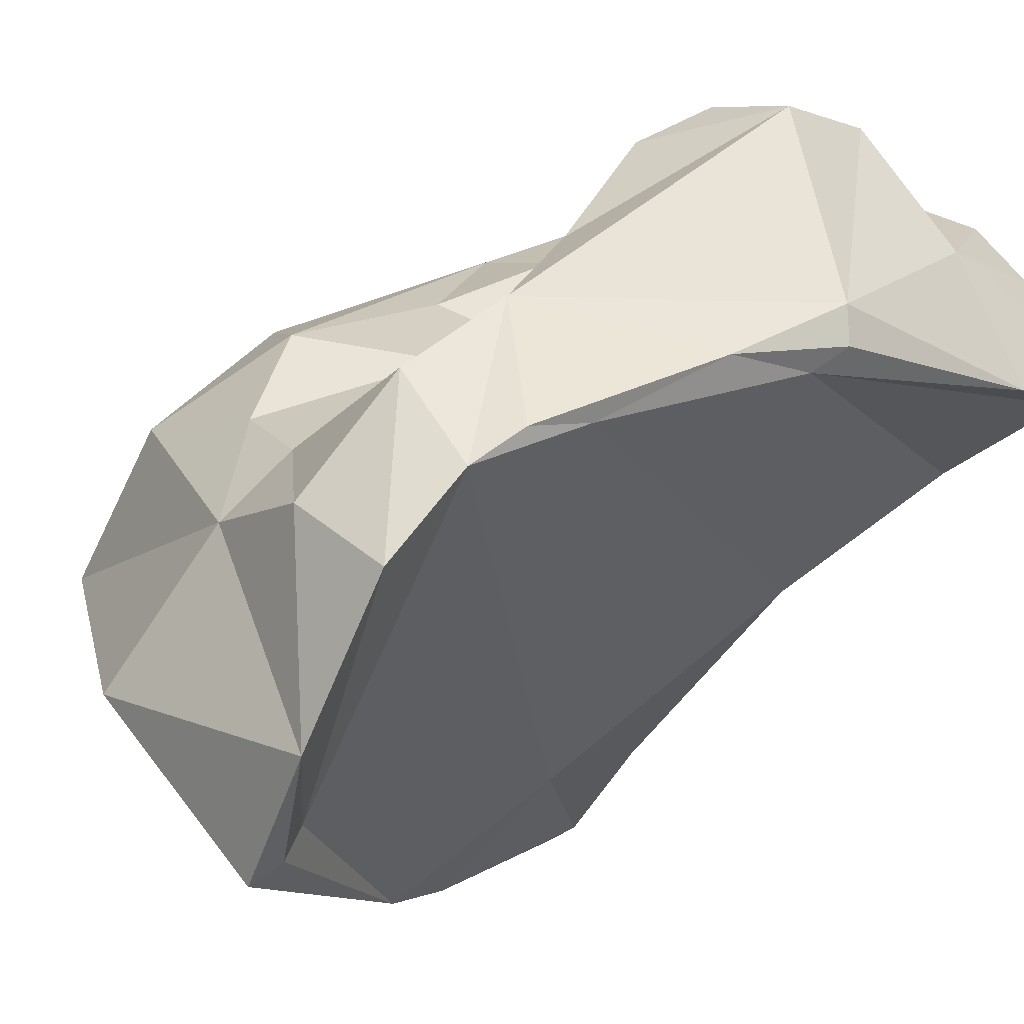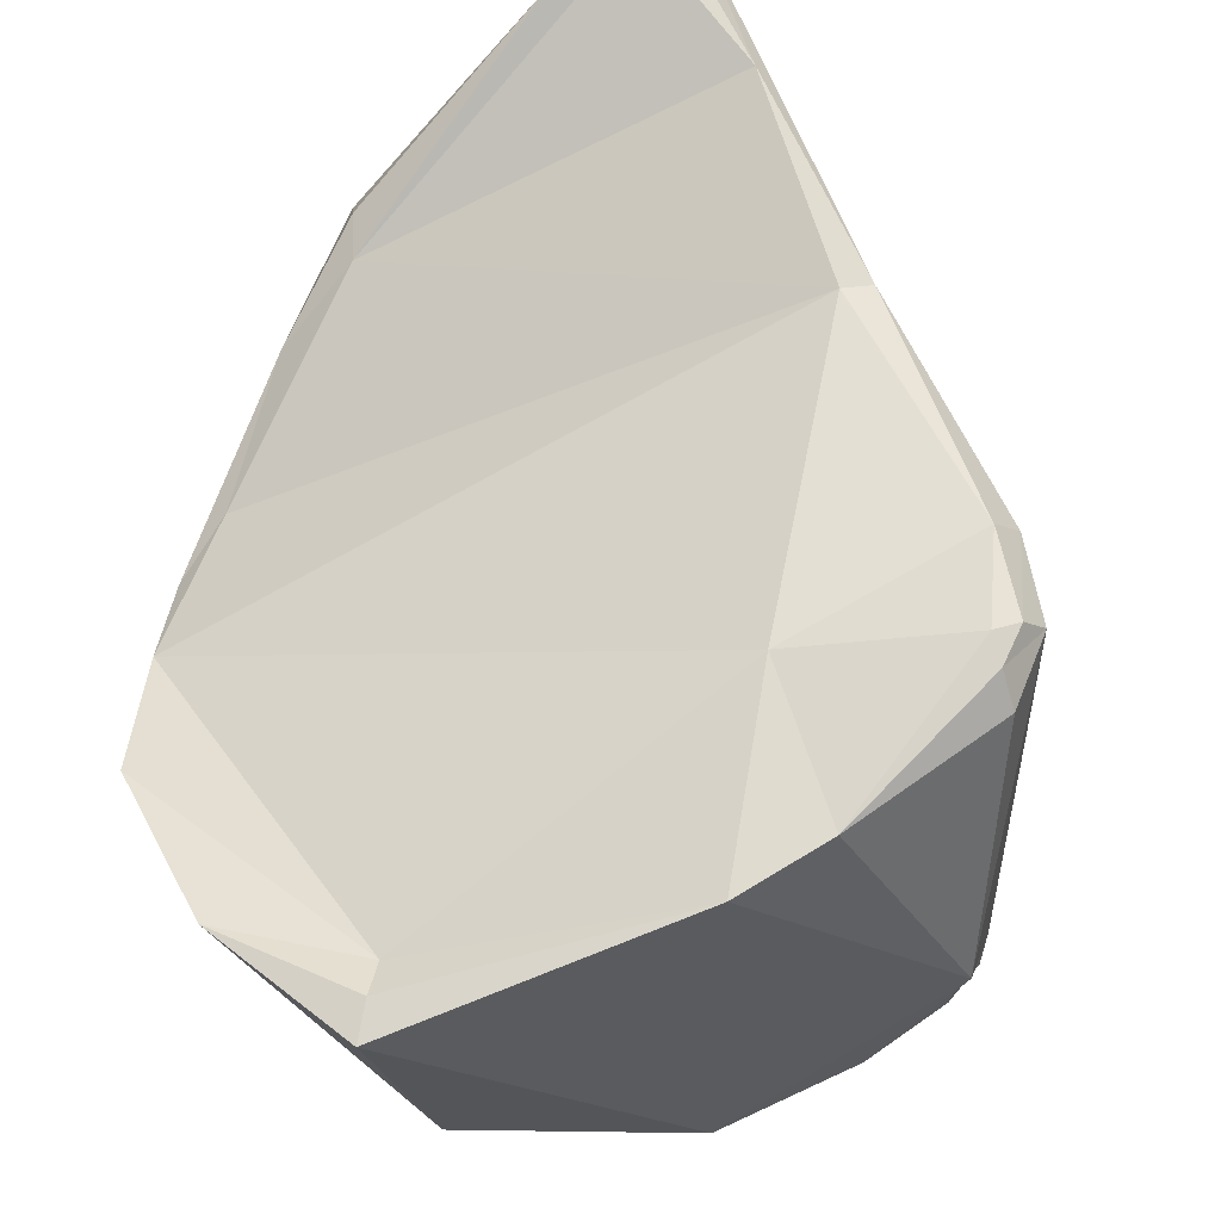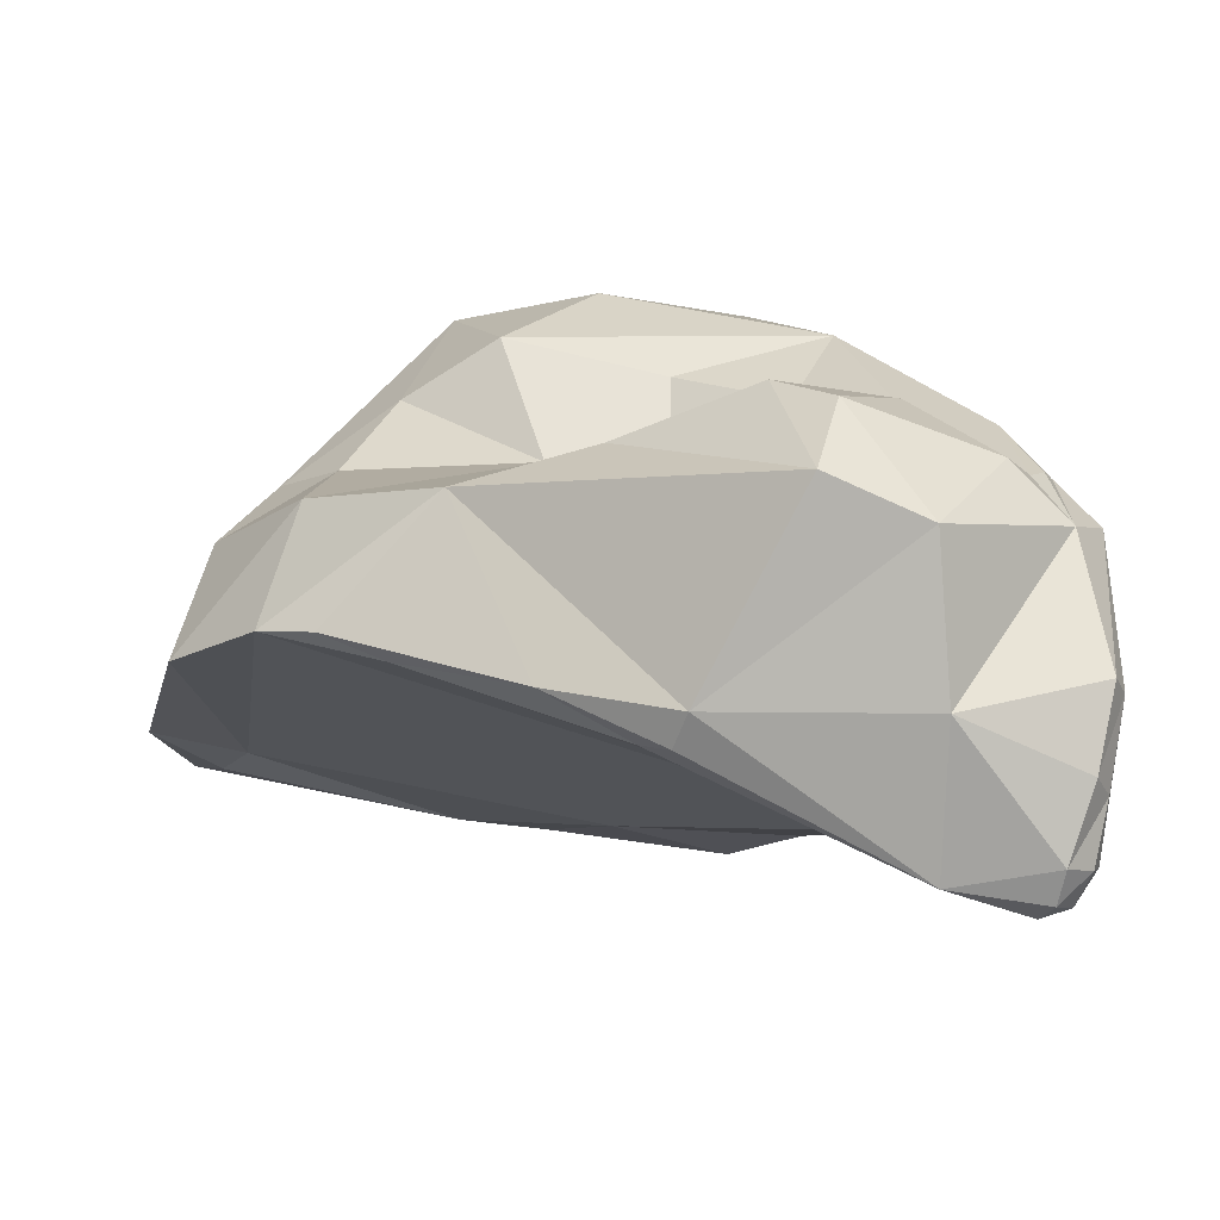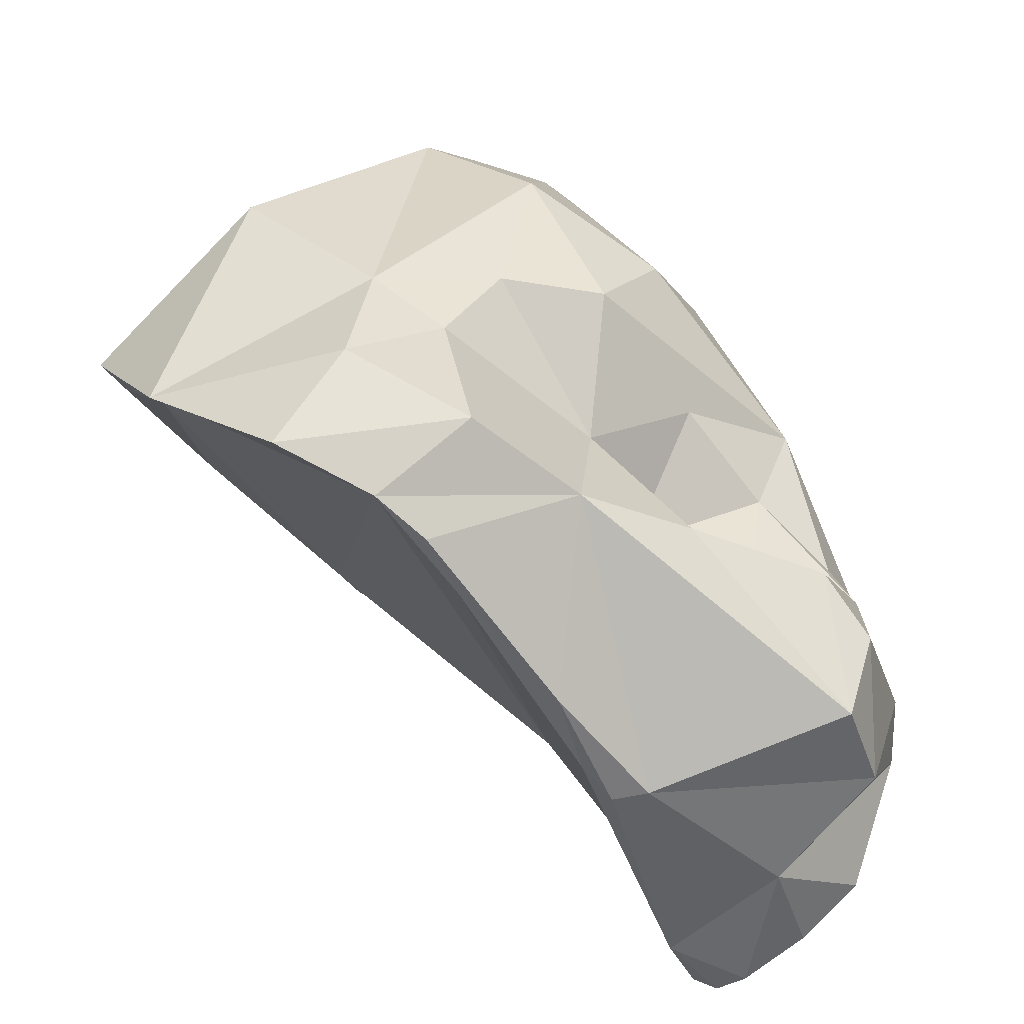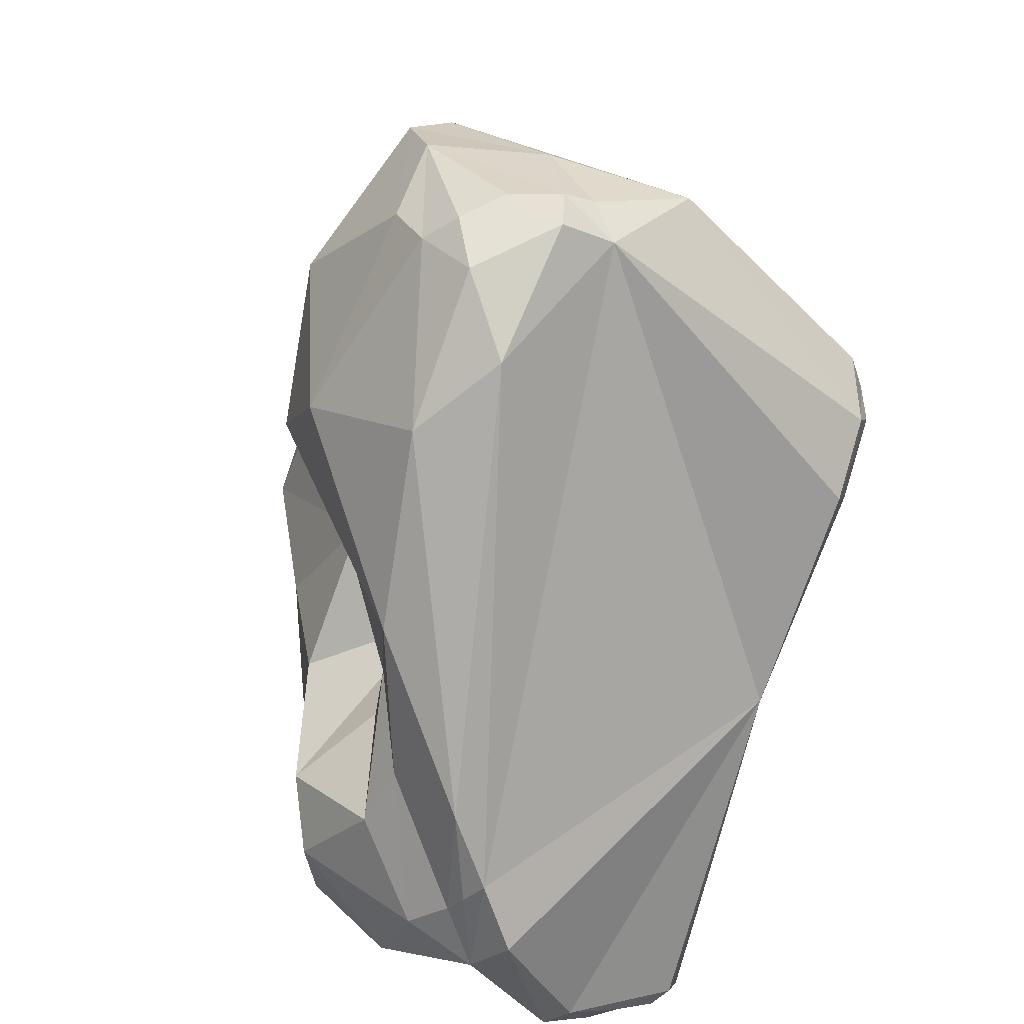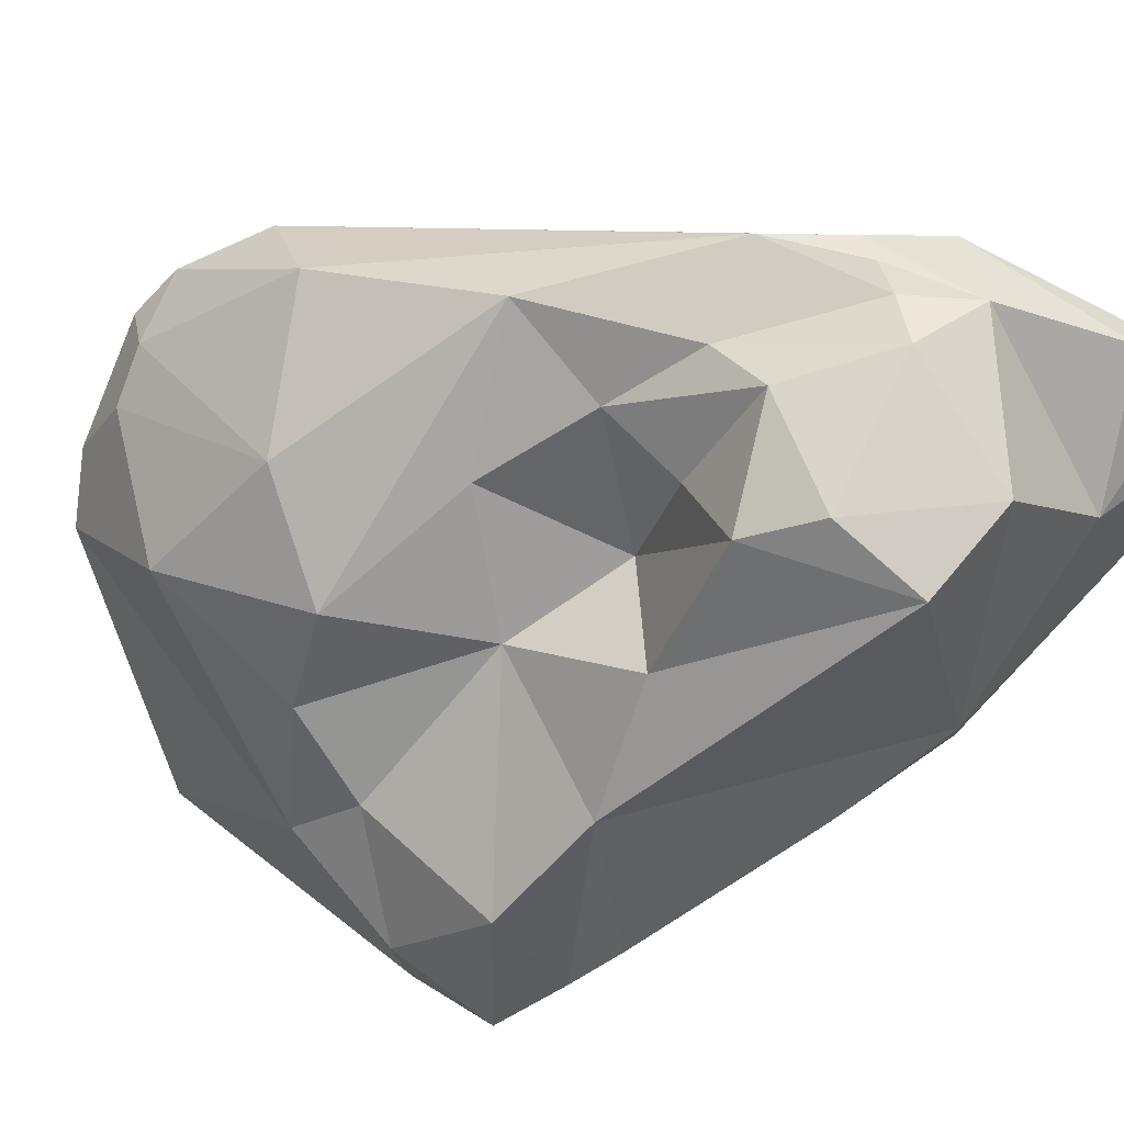
<metadata>
{"format":"obj","ext":"obj","renderer":"f3d","projection":"perspective","resolution":1024,"background":"white","views":[{"elev":-12.8,"azim":-53.0,"up":"+Z"},{"elev":-75.4,"azim":35.4,"up":"+Z"},{"elev":-59.5,"azim":-24.6,"up":"+Y"},{"elev":-36.0,"azim":-73.3,"up":"+Y"},{"elev":42.9,"azim":41.2,"up":"+Y"},{"elev":72.5,"azim":-59.6,"up":"+Z"}]}
</metadata>
<code>
o triquetrum_lvs
v -0.002791 -0.0108 0.01371
v -0.008368 -0.01212 0.01358
v -0.006227 -0.005999 0.01908
v -0.001091 -0.006372 0.01751
v -0.007909 -0.01254 0.01403
v -0.007617 -0.0127 0.01469
v -0.000987 -0.01058 0.0141
v -0.000494 -0.0129 0.0162
v -0.009177 -0.009207 0.01715
v -0.009708 -0.01449 0.01553
v -0.0064 -0.00565 0.02017
v -0.003519 -0.005579 0.0191
v 0.003013 -0.01069 0.01651
v 0.001978 -0.01022 0.01544
v -0.000791 -0.00579 0.02032
v -0.001689 -0.005491 0.01984
v -0.0101 -0.01656 0.01846
v -0.009056 -0.01749 0.02022
v 0.002216 -0.01092 0.01536
v 0.002385 -0.01141 0.0156
v 0.003258 -0.01603 0.02019
v 0.003239 -0.0123 0.01718
v -0.009096 -0.01189 0.02001
v -0.01001 -0.01449 0.01984
v -0.004644 -0.005772 0.02247
v -0.005218 -0.005167 0.02092
v -0.006913 -0.00797 0.02278
v -0.002003 -0.005135 0.02042
v 0.003476 -0.01181 0.01778
v 0.002814 -0.01114 0.01595
v 0.002424 -0.01609 0.0279
v -0.000745 -0.006716 0.02373
v -0.001315 -0.005069 0.02128
v 0.003732 -0.01571 0.02043
v -0.009092 -0.01603 0.02218
v -0.008198 -0.01809 0.021
v -0.007076 -0.01682 0.02381
v -0.00694 -0.01856 0.02124
v 0.004109 -0.01939 0.02236
v -0.003027 -0.02057 0.02267
v -0.007653 -0.01126 0.02232
v -0.008356 -0.01295 0.02133
v -0.003552 -0.005604 0.02289
v -0.004808 -0.009255 0.02503
v -0.002989 -0.005079 0.02243
v -0.002607 -0.004869 0.02144
v -0.006451 -0.01117 0.02424
v 0.001621 -0.01462 0.02784
v 0.002323 -0.01841 0.02824
v 0.003153 -0.01743 0.02798
v 0.002073 -0.01655 0.02815
v -0.002104 -0.005485 0.0231
v -0.001692 -0.007977 0.02526
v 0.003779 -0.02037 0.02671
v 0.004536 -0.02151 0.02418
v -0.005184 -0.01394 0.02354
v -0.004869 -0.02007 0.02268
v -0.004911 -0.01651 0.02555
v -0.002708 -0.02118 0.02393
v -0.002433 -0.0199 0.02809
v 0.0043 -0.02203 0.0236
v 0.003804 -0.02221 0.02328
v 0.002064 -0.02227 0.02318
v -0.002635 -0.02116 0.02315
v -0.000978 -0.01163 0.02702
v -0.003518 -0.0124 0.02535
v -0.00029 -0.01489 0.02761
v 0.001685 -0.01708 0.02821
v 0.003351 -0.02071 0.02708
v 0.000956 -0.02151 0.0258
v -0.000378 -0.02025 0.02818
v 0.000936 -0.01775 0.02862
v 0.004065 -0.02136 0.02539
v 0.003565 -0.02169 0.02581
v 0.004235 -0.02205 0.0244
v -0.002814 -0.01512 0.02381
v -0.003015 -0.01683 0.02788
v -0.002162 -0.01802 0.02859
v 0.003819 -0.0225 0.02378
v 0.003651 -0.02243 0.02446
v -0.001664 -0.01375 0.02642
v -0.000637 -0.01611 0.02819
v -0.002091 -0.01549 0.02629
f 1 2 3
f 1 3 4
f 5 2 1
f 6 5 1
f 4 7 1
f 8 1 7
f 1 8 6
f 2 9 3
f 10 9 2
f 10 2 5
f 3 9 11
f 12 4 3
f 3 11 12
f 13 14 4
f 15 13 4
f 16 15 4
f 12 16 4
f 4 14 7
f 10 5 6
f 10 6 17
f 6 18 17
f 8 18 6
f 14 19 7
f 7 20 8
f 19 20 7
f 8 21 18
f 8 20 22
f 21 8 22
f 23 9 10
f 11 9 23
f 10 24 23
f 10 17 24
f 11 25 26
f 12 11 26
f 11 23 27
f 25 11 27
f 28 12 26
f 16 12 28
f 14 13 19
f 29 13 15
f 30 13 29
f 19 13 30
f 31 15 32
f 32 15 33
f 15 28 33
f 15 16 28
f 31 34 15
f 29 15 34
f 24 17 35
f 35 17 18
f 36 37 18
f 21 38 18
f 18 37 35
f 38 36 18
f 19 30 20
f 30 22 20
f 21 34 39
f 21 40 38
f 22 34 21
f 40 21 39
f 29 22 30
f 22 29 34
f 41 27 23
f 23 24 42
f 23 42 41
f 24 35 42
f 26 25 43
f 27 44 25
f 25 44 43
f 26 43 45
f 45 46 26
f 46 28 26
f 27 41 47
f 27 47 44
f 33 28 46
f 48 31 32
f 49 50 31
f 51 31 48
f 51 49 31
f 34 31 50
f 33 52 32
f 53 32 52
f 48 32 53
f 52 33 46
f 54 34 50
f 34 54 55
f 39 34 55
f 42 35 56
f 37 56 35
f 37 36 57
f 38 57 36
f 58 56 37
f 37 57 59
f 37 59 60
f 37 60 58
f 38 40 57
f 55 61 39
f 39 61 62
f 39 62 40
f 40 63 64
f 40 62 63
f 57 40 64
f 42 56 41
f 47 41 56
f 45 43 52
f 52 43 53
f 53 43 44
f 53 44 65
f 44 47 65
f 45 52 46
f 56 66 47
f 47 66 65
f 48 67 68
f 51 48 68
f 53 65 48
f 65 67 48
f 69 50 49
f 49 70 69
f 51 68 49
f 70 49 71
f 71 49 72
f 72 49 68
f 50 69 54
f 54 73 55
f 74 54 69
f 74 73 54
f 55 75 61
f 55 73 75
f 56 58 76
f 66 56 76
f 57 64 59
f 60 77 58
f 58 77 76
f 59 71 60
f 63 59 64
f 59 70 71
f 59 63 70
f 60 78 77
f 71 78 60
f 61 79 62
f 61 75 79
f 63 62 79
f 63 80 70
f 63 79 80
f 65 66 81
f 65 81 67
f 66 76 81
f 72 68 67
f 67 81 82
f 82 72 67
f 70 74 69
f 80 74 70
f 78 71 72
f 72 82 78
f 80 73 74
f 73 80 75
f 75 80 79
f 83 76 77
f 81 76 83
f 82 83 77
f 82 77 78
f 81 83 82

</code>
